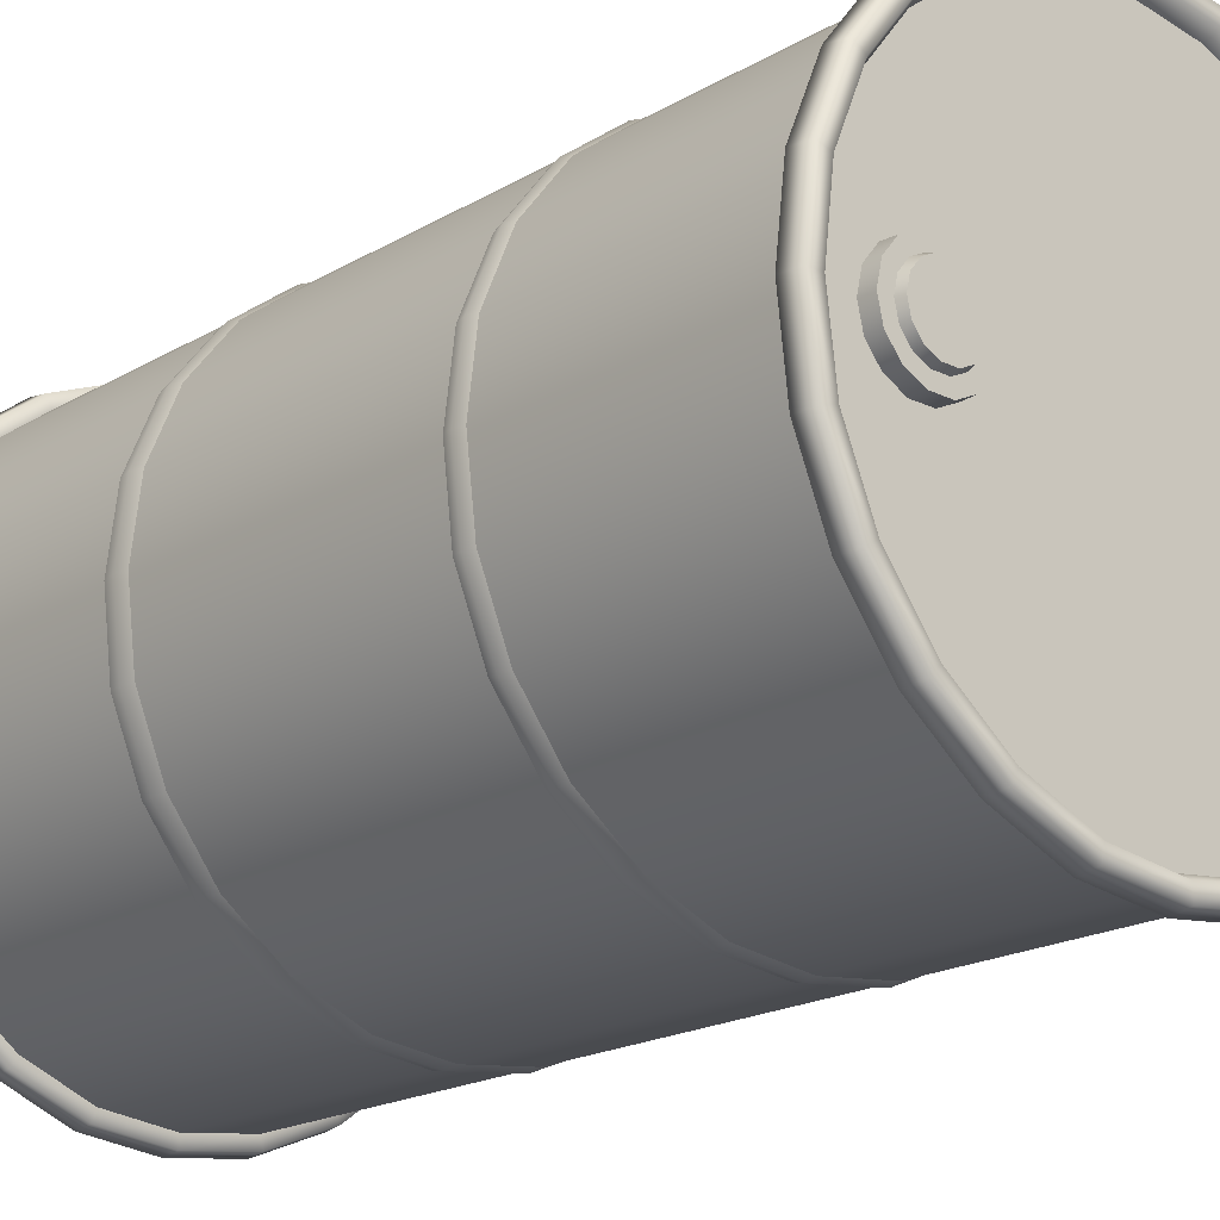
<metadata>
{"format":"obj","ext":"obj","renderer":"f3d","projection":"perspective","resolution":1024,"background":"white","views":[{"elev":-19.2,"azim":137.7,"up":"+Z"}]}
</metadata>
<code>
o Barrel_Circle.007
v -0.2442 0.807 0
v -0 0.807 0.2442
v 0.2442 0.807 -0
v -0 0.807 -0.2442
v -0.2366 0.807 0.06339
v -0.2121 0.807 0.1225
v -0.1732 0.807 0.1732
v -0.1225 0.807 0.2121
v -0.06339 0.807 0.2366
v 0.06339 0.807 0.2366
v 0.1225 0.807 0.2121
v 0.1732 0.807 0.1732
v 0.2121 0.807 0.1225
v 0.2366 0.807 0.06339
v 0.2366 0.807 -0.06339
v 0.2121 0.807 -0.1225
v 0.1732 0.807 -0.1732
v 0.1225 0.807 -0.2121
v 0.06339 0.807 -0.2366
v -0.06339 0.807 -0.2366
v -0.1225 0.807 -0.2121
v -0.1732 0.807 -0.1732
v -0.2121 0.807 -0.1225
v -0.2366 0.807 -0.06339
v -0.2579 0.8103 -0
v -0 0.8103 0.2579
v 0.2579 0.8103 -0
v -0 0.8103 -0.2579
v -0.2499 0.8103 0.06696
v -0.224 0.8103 0.1294
v -0.1829 0.8103 0.1829
v -0.1294 0.8103 0.224
v -0.06696 0.8103 0.2499
v 0.06696 0.8103 0.2499
v 0.1294 0.8103 0.224
v 0.1829 0.8103 0.1829
v 0.224 0.8103 0.1294
v 0.2499 0.8103 0.06696
v 0.2499 0.8103 -0.06696
v 0.224 0.8103 -0.1294
v 0.1829 0.8103 -0.1829
v 0.1294 0.8103 -0.224
v 0.06696 0.8103 -0.2499
v -0.06696 0.8103 -0.2499
v -0.1294 0.8103 -0.224
v -0.1829 0.8103 -0.1829
v -0.224 0.8103 -0.1294
v -0.2499 0.8103 -0.06696
v -0.2364 0.8151 0
v -0 0.8151 0.2364
v 0.2364 0.8151 -0
v -0 0.8151 -0.2364
v -0.229 0.8151 0.06136
v -0.2053 0.8151 0.1185
v -0.1676 0.8151 0.1676
v -0.1185 0.8151 0.2053
v -0.06136 0.8151 0.229
v 0.06136 0.8151 0.229
v 0.1185 0.8151 0.2053
v 0.1676 0.8151 0.1676
v 0.2053 0.8151 0.1185
v 0.229 0.8151 0.06136
v 0.229 0.8151 -0.06136
v 0.2053 0.8151 -0.1185
v 0.1676 0.8151 -0.1676
v 0.1185 0.8151 -0.2053
v 0.06136 0.8151 -0.229
v -0.06136 0.8151 -0.229
v -0.1185 0.8151 -0.2053
v -0.1676 0.8151 -0.1676
v -0.2053 0.8151 -0.1185
v -0.229 0.8151 -0.06136
v -0.2442 0.0127 1e-06
v -0 0.0127 -0.2442
v 0.2442 0.0127 1e-06
v -0 0.0127 0.2442
v -0.2366 0.0127 -0.06339
v -0.2121 0.0127 -0.1225
v -0.1732 0.0127 -0.1732
v -0.1225 0.0127 -0.2121
v -0.06339 0.0127 -0.2366
v 0.06339 0.0127 -0.2366
v 0.1225 0.0127 -0.2121
v 0.1732 0.0127 -0.1732
v 0.2121 0.0127 -0.1225
v 0.2366 0.0127 -0.06339
v 0.2366 0.0127 0.06339
v 0.2121 0.0127 0.1225
v 0.1732 0.0127 0.1732
v 0.1225 0.0127 0.2121
v 0.06339 0.0127 0.2366
v -0.06339 0.0127 0.2366
v -0.1225 0.0127 0.2121
v -0.1732 0.0127 0.1732
v -0.2121 0.0127 0.1225
v -0.2366 0.0127 0.06339
v -0.2556 0.0127 1e-06
v -0 0.0127 -0.2556
v 0.2556 0.0127 1e-06
v -0 0.0127 0.2556
v -0.2477 0.0127 -0.06637
v -0.2221 0.0127 -0.1282
v -0.1813 0.0127 -0.1813
v -0.1282 0.0127 -0.2221
v -0.06637 0.0127 -0.2477
v 0.06637 0.0127 -0.2477
v 0.1282 0.0127 -0.2221
v 0.1813 0.0127 -0.1813
v 0.2221 0.0127 -0.1282
v 0.2477 0.0127 -0.06637
v 0.2477 0.0127 0.06637
v 0.2221 0.0127 0.1282
v 0.1813 0.0127 0.1813
v 0.1282 0.0127 0.2221
v 0.06637 0.0127 0.2477
v -0.06637 0.0127 0.2477
v -0.1282 0.0127 0.2221
v -0.1813 0.0127 0.1813
v -0.2221 0.0127 0.1282
v -0.2477 0.0127 0.06637
v -0.2579 -0.004053 1e-06
v -0 -0.004053 -0.2579
v 0.2579 -0.004053 1e-06
v -0 -0.004053 0.2579
v -0.2499 -0.004053 -0.06696
v -0.224 -0.004053 -0.1294
v -0.1829 -0.004053 -0.1829
v -0.1294 -0.004053 -0.224
v -0.06696 -0.004053 -0.2499
v 0.06696 -0.004053 -0.2499
v 0.1294 -0.004053 -0.224
v 0.1829 -0.004053 -0.1829
v 0.224 -0.004053 -0.1294
v 0.2499 -0.004053 -0.06696
v 0.2499 -0.004053 0.06696
v 0.224 -0.004053 0.1294
v 0.1829 -0.004053 0.1829
v 0.1294 -0.004053 0.224
v 0.06696 -0.004053 0.2499
v -0.06696 -0.004053 0.2499
v -0.1294 -0.004053 0.224
v -0.1829 -0.004053 0.1829
v -0.224 -0.004053 0.1294
v -0.2499 -0.004053 0.06696
v -0.2397 -0.004053 1e-06
v -0 -0.004053 -0.2397
v 0.2397 -0.004053 1e-06
v -0 -0.004053 0.2397
v -0.2323 -0.004053 -0.06224
v -0.2083 -0.004053 -0.1202
v -0.1701 -0.004053 -0.1701
v -0.1202 -0.004053 -0.2083
v -0.06224 -0.004053 -0.2323
v 0.06224 -0.004053 -0.2323
v 0.1202 -0.004053 -0.2083
v 0.1701 -0.004053 -0.1701
v 0.2083 -0.004053 -0.1202
v 0.2323 -0.004053 -0.06224
v 0.2323 -0.004053 0.06224
v 0.2083 -0.004053 0.1202
v 0.1701 -0.004053 0.1701
v 0.1202 -0.004053 0.2083
v 0.06224 -0.004053 0.2323
v -0.06224 -0.004053 0.2323
v -0.1202 -0.004053 0.2083
v -0.1701 -0.004053 0.1701
v -0.2083 -0.004053 0.1202
v -0.2323 -0.004053 0.06224
v -0.2315 0.007914 1e-06
v -0 0.007914 -0.2315
v 0.2315 0.007914 1e-06
v -0 0.007914 0.2315
v -0.2243 0.007914 -0.0601
v -0.2011 0.007914 -0.1161
v -0.1642 0.007914 -0.1642
v -0.1161 0.007914 -0.2011
v -0.0601 0.007914 -0.2243
v 0.0601 0.007914 -0.2243
v 0.1161 0.007914 -0.2011
v 0.1642 0.007914 -0.1642
v 0.2011 0.007914 -0.1161
v 0.2243 0.007914 -0.0601
v 0.2243 0.007914 0.0601
v 0.2011 0.007914 0.1161
v 0.1642 0.007914 0.1642
v 0.1161 0.007914 0.2011
v 0.0601 0.007914 0.2243
v -0.0601 0.007914 0.2243
v -0.1161 0.007914 0.2011
v -0.1642 0.007914 0.1642
v -0.2011 0.007914 0.1161
v -0.2243 0.007914 0.0601
v -0.2551 0.827 -0
v -0 0.827 0.2551
v 0.2551 0.827 -0
v -0 0.827 -0.2551
v -0.2472 0.827 0.06624
v -0.2216 0.827 0.128
v -0.181 0.827 0.181
v -0.128 0.827 0.2216
v -0.06624 0.827 0.2472
v 0.06624 0.827 0.2472
v 0.128 0.827 0.2216
v 0.181 0.827 0.181
v 0.2216 0.827 0.128
v 0.2472 0.827 0.06624
v 0.2472 0.827 -0.06624
v 0.2216 0.827 -0.128
v 0.181 0.827 -0.181
v 0.128 0.827 -0.2216
v 0.06624 0.827 -0.2472
v -0.06624 0.827 -0.2472
v -0.128 0.827 -0.2216
v -0.181 0.827 -0.181
v -0.2216 0.827 -0.128
v -0.2472 0.827 -0.06624
v -0.2425 0.827 0
v -0 0.827 0.2425
v 0.2425 0.827 -0
v -0 0.827 -0.2425
v -0.235 0.827 0.06296
v -0.2107 0.827 0.1216
v -0.172 0.827 0.172
v -0.1216 0.827 0.2107
v -0.06296 0.827 0.235
v 0.06296 0.827 0.235
v 0.1216 0.827 0.2107
v 0.172 0.827 0.172
v 0.2107 0.827 0.1216
v 0.235 0.827 0.06296
v 0.235 0.827 -0.06296
v 0.2107 0.827 -0.1216
v 0.172 0.827 -0.172
v 0.1216 0.827 -0.2107
v 0.06296 0.827 -0.235
v -0.06296 0.827 -0.235
v -0.1216 0.827 -0.2107
v -0.172 0.827 -0.172
v -0.2107 0.827 -0.1216
v -0.235 0.827 -0.06296
v 0.1382 0.8337 0.001655
v 0.141 0.8337 0.01404
v 0.149 0.8337 0.02397
v 0.1604 0.8337 0.02948
v 0.1731 0.8337 0.02948
v 0.1845 0.8337 0.02397
v 0.1925 0.8337 0.01404
v 0.1953 0.8337 0.001655
v 0.1925 0.8337 -0.01073
v 0.1845 0.8337 -0.02066
v 0.1731 0.8337 -0.02617
v 0.1604 0.8337 -0.02617
v 0.149 0.8337 -0.02066
v 0.141 0.8337 -0.01073
v 0.1362 0.8274 0.001655
v 0.1392 0.8274 0.01493
v 0.1477 0.8274 0.02558
v 0.1599 0.8274 0.03148
v 0.1736 0.8274 0.03148
v 0.1858 0.8274 0.02558
v 0.1943 0.8274 0.01493
v 0.1973 0.8274 0.001655
v 0.1943 0.8274 -0.01162
v 0.1858 0.8274 -0.02227
v 0.1736 0.8274 -0.02818
v 0.1599 0.8274 -0.02818
v 0.1477 0.8274 -0.02227
v 0.1392 0.8274 -0.01162
v 0.1246 0.8274 0.001655
v 0.1288 0.8274 0.01994
v 0.1405 0.8274 0.0346
v 0.1574 0.8274 0.04273
v 0.1761 0.8274 0.04273
v 0.193 0.8274 0.0346
v 0.2047 0.8274 0.01994
v 0.2089 0.8274 0.001655
v 0.2047 0.8274 -0.01663
v 0.193 0.8274 -0.03129
v 0.1761 0.8274 -0.03943
v 0.1574 0.8274 -0.03943
v 0.1405 0.8274 -0.03129
v 0.1288 0.8274 -0.01663
v 0.1235 0.7969 0.001655
v 0.1278 0.7969 0.02042
v 0.1398 0.7969 0.03547
v 0.1571 0.7969 0.04382
v 0.1764 0.7969 0.04382
v 0.1937 0.7969 0.03547
v 0.2057 0.7969 0.02042
v 0.21 0.7969 0.001655
v 0.2057 0.7969 -0.01711
v 0.1937 0.7969 -0.03216
v 0.1764 0.7969 -0.04051
v 0.1571 0.7969 -0.04051
v 0.1398 0.7969 -0.03216
v 0.1278 0.7969 -0.01711
v 0.1322 0.8148 0.001655
v 0.1356 0.8148 0.01666
v 0.1452 0.8148 0.02869
v 0.1591 0.8148 0.03537
v 0.1744 0.8148 0.03537
v 0.1883 0.8148 0.02869
v 0.1979 0.8148 0.01666
v 0.2013 0.8148 0.001655
v 0.1979 0.8148 -0.01335
v 0.1883 0.8148 -0.02538
v 0.1744 0.8148 -0.03206
v 0.1591 0.8148 -0.03206
v 0.1452 0.8148 -0.02538
v 0.1356 0.8148 -0.01335
v -0.197 0.821 0.001655
v -0.1945 0.821 0.01265
v -0.1875 0.821 0.02147
v -0.1773 0.821 0.02636
v -0.166 0.821 0.02636
v -0.1559 0.821 0.02147
v -0.1488 0.821 0.01265
v -0.1463 0.821 0.001655
v -0.1488 0.821 -0.009341
v -0.1559 0.821 -0.01816
v -0.166 0.821 -0.02305
v -0.1773 0.821 -0.02305
v -0.1875 0.821 -0.01816
v -0.1945 0.821 -0.009341
v -0.191 0.821 0.001655
v -0.189 0.821 0.01003
v -0.1837 0.821 0.01675
v -0.1759 0.821 0.02048
v -0.1674 0.821 0.02048
v -0.1596 0.821 0.01675
v -0.1543 0.821 0.01003
v -0.1523 0.821 0.001655
v -0.1543 0.821 -0.006723
v -0.1596 0.821 -0.01344
v -0.1674 0.821 -0.01717
v -0.1759 0.821 -0.01717
v -0.1837 0.821 -0.01344
v -0.189 0.821 -0.006723
v -0.1899 0.8166 0.001655
v -0.1881 0.8166 0.009564
v -0.183 0.8166 0.01591
v -0.1757 0.8166 0.01943
v -0.1676 0.8166 0.01943
v -0.1603 0.8166 0.01591
v -0.1552 0.8166 0.009564
v -0.1534 0.8166 0.001655
v -0.1552 0.8166 -0.006254
v -0.1603 0.8166 -0.0126
v -0.1676 0.8166 -0.01612
v -0.1757 0.8166 -0.01612
v -0.183 0.8166 -0.0126
v -0.1881 0.8166 -0.006254
v -0.1981 0.8146 0.001655
v -0.1955 0.8146 0.01315
v -0.1882 0.8146 0.02237
v -0.1775 0.8146 0.02748
v -0.1658 0.8146 0.02748
v -0.1551 0.8146 0.02237
v -0.1478 0.8146 0.01315
v -0.1452 0.8146 0.001655
v -0.1478 0.8146 -0.009841
v -0.1551 0.8146 -0.01906
v -0.1658 0.8146 -0.02417
v -0.1775 0.8146 -0.02417
v -0.1882 0.8146 -0.01906
v -0.1955 0.8146 -0.009841
v 0.2121 0.5756 0.1225
v 0.2366 0.5756 0.06339
v -0.2442 0.5756 0
v -0.2366 0.5756 0.06339
v -0.1732 0.5756 -0.1732
v -0.2121 0.5756 -0.1225
v -0.2366 0.5756 -0.06339
v 0.1732 0.5756 0.1732
v -0.1225 0.5756 -0.2121
v -0 0.5756 -0.2442
v -0.06339 0.5756 -0.2366
v 0.1225 0.5756 0.2121
v 0.06339 0.5756 -0.2366
v 0.06339 0.5756 0.2366
v 0.1225 0.5756 -0.2121
v 0.2442 0.5756 0
v 0.2366 0.5756 -0.06339
v -0.1225 0.5756 0.2121
v -0.06339 0.5756 0.2366
v 0.1732 0.5756 -0.1732
v -0.1732 0.5756 0.1732
v 0.2121 0.5756 -0.1225
v -0 0.5756 0.2442
v -0.2121 0.5756 0.1225
v 0.2121 0.5573 0.1225
v -0.2442 0.5573 1e-06
v -0.1732 0.5573 -0.1732
v -0.2366 0.5573 -0.06339
v 0.1732 0.5573 0.1732
v -0.1225 0.5573 -0.2121
v -0 0.5573 -0.2442
v 0.1225 0.5573 0.2121
v 0.06339 0.5573 -0.2366
v 0.06339 0.5573 0.2366
v 0.1225 0.5573 -0.2121
v 0.2442 0.5573 1e-06
v -0.1225 0.5573 0.2121
v 0.1732 0.5573 -0.1732
v -0.1732 0.5573 0.1732
v 0.2121 0.5573 -0.1225
v -0 0.5573 0.2442
v -0.2121 0.5573 0.1225
v 0.2366 0.5573 0.06339
v -0.2366 0.5573 0.06339
v -0.2121 0.5573 -0.1225
v -0.06339 0.5573 -0.2366
v 0.2366 0.5573 -0.06339
v -0.06339 0.5573 0.2366
v 0.2121 0.2841 0.1225
v -0.2442 0.2841 1e-06
v -0.1732 0.2841 -0.1732
v -0.2366 0.2841 -0.06339
v 0.1732 0.2841 0.1732
v -0.1225 0.2841 -0.2121
v -0 0.2841 -0.2442
v 0.1225 0.2841 0.2121
v 0.06339 0.2841 -0.2366
v 0.06339 0.2841 0.2366
v 0.1225 0.2841 -0.2121
v 0.2442 0.2841 1e-06
v -0.1225 0.2841 0.2121
v 0.1732 0.2841 -0.1732
v -0.1732 0.2841 0.1732
v 0.2121 0.2841 -0.1225
v -0 0.2841 0.2442
v -0.2121 0.2841 0.1225
v 0.2366 0.2841 0.06339
v -0.2366 0.2841 0.06339
v -0.2121 0.2841 -0.1225
v -0.06339 0.2841 -0.2366
v 0.2366 0.2841 -0.06339
v -0.06339 0.2841 0.2366
v 0.2121 0.2609 0.1225
v -0.2442 0.2609 1e-06
v -0.1732 0.2609 -0.1732
v -0.2366 0.2609 -0.06339
v 0.1732 0.2609 0.1732
v -0.1225 0.2609 -0.2121
v -0 0.2609 -0.2442
v 0.1225 0.2609 0.2121
v 0.06339 0.2609 -0.2366
v 0.06339 0.2609 0.2366
v 0.1225 0.2609 -0.2121
v 0.2442 0.2609 1e-06
v -0.1225 0.2609 0.2121
v 0.1732 0.2609 -0.1732
v -0.1732 0.2609 0.1732
v 0.2121 0.2609 -0.1225
v -0 0.2609 0.2442
v -0.2121 0.2609 0.1225
v 0.2366 0.2609 0.06339
v -0.2366 0.2609 0.06339
v -0.2121 0.2609 -0.1225
v -0.06339 0.2609 -0.2366
v 0.2366 0.2609 -0.06339
v -0.06339 0.2609 0.2366
v -0.2388 0.2725 -0.06399
v 0.2141 0.5665 0.1236
v 0.06399 0.2725 0.2388
v 0.1748 0.5665 -0.1748
v -0.2465 0.2725 1e-06
v -0.1748 0.5665 -0.1748
v -0.06399 0.2725 -0.2388
v -0 0.5665 -0.2465
v -0.2141 0.2725 0.1236
v -0.06399 0.5665 0.2388
v -0.2388 0.2725 0.06399
v -0.1236 0.5665 0.2141
v -0 0.5665 0.2465
v 0.2141 0.5665 -0.1236
v 0.1236 0.5665 -0.2141
v -0.1236 0.5665 -0.2141
v 0.06399 0.5665 0.2388
v 0.2388 0.5665 0.06399
v 0.2465 0.5665 0
v -0.1748 0.5665 0.1748
v -0.2388 0.5665 -0.06399
v -0.2141 0.5665 -0.1236
v 0.1236 0.5665 0.2141
v 0.1748 0.5665 0.1748
v 0.2388 0.5665 -0.06399
v -0.2388 0.5665 0.06399
v -0.2141 0.5665 0.1236
v 0.06399 0.5665 -0.2388
v -0.06399 0.5665 -0.2388
v -0.2465 0.5665 0
v 0.1236 0.2725 0.2141
v 0.2388 0.2725 -0.06399
v 0.2465 0.2725 1e-06
v -0.1236 0.2725 -0.2141
v 0.1236 0.2725 -0.2141
v 0.2388 0.2725 0.06399
v 0.1748 0.2725 0.1748
v -0.06399 0.2725 0.2388
v -0 0.2725 0.2465
v 0.2141 0.2725 -0.1236
v -0.1748 0.2725 0.1748
v 0.1748 0.2725 -0.1748
v -0.1236 0.2725 0.2141
v 0.06399 0.2725 -0.2388
v -0 0.2725 -0.2465
v -0.1748 0.2725 -0.1748
v 0.2141 0.2725 0.1236
v -0.2141 0.2725 -0.1236
f 15 16 40 39
f 24 1 25 48
f 6 7 31 30
f 1 5 29 25
f 16 17 41 40
f 7 8 32 31
f 9 2 26 33
f 17 18 42 41
f 8 9 33 32
f 2 10 34 26
f 18 19 43 42
f 10 11 35 34
f 14 3 27 38
f 20 21 45 44
f 11 12 36 35
f 3 15 39 27
f 21 22 46 45
f 12 13 37 36
f 19 4 28 43
f 22 23 47 46
f 13 14 38 37
f 4 20 44 28
f 5 6 30 29
f 23 24 48 47
f 205 206 230 229
f 196 212 236 220
f 215 216 240 239
f 207 208 232 231
f 197 198 222 221
f 198 199 223 222
f 225 218 50 57
f 208 209 233 232
f 194 201 33 26
f 199 200 224 223
f 216 193 217 240
f 209 210 234 233
f 200 201 225 224
f 194 202 226 218
f 210 211 235 234
f 202 203 227 226
f 206 195 219 230
f 212 213 237 236
f 203 204 228 227
f 195 207 231 219
f 213 214 238 237
f 204 205 229 228
f 211 196 220 235
f 214 215 239 238
f 211 210 42 43
f 203 202 34 35
f 195 206 38 27
f 213 212 44 45
f 204 203 35 36
f 207 195 27 39
f 214 213 45 46
f 205 204 36 37
f 196 211 43 28
f 215 214 46 47
f 206 205 37 38
f 212 196 28 44
f 216 215 47 48
f 208 207 39 40
f 193 216 48 25
f 199 198 30 31
f 197 193 25 29
f 209 208 40 41
f 201 194 218 225
f 200 199 31 32
f 210 209 41 42
f 201 200 32 33
f 240 217 49 72
f 217 221 53 49
f 232 233 65 64
f 222 223 55 54
f 223 224 56 55
f 233 234 66 65
f 218 226 58 50
f 224 225 57 56
f 198 197 29 30
f 234 235 67 66
f 226 227 59 58
f 230 219 51 62
f 236 237 69 68
f 227 228 60 59
f 219 231 63 51
f 237 238 70 69
f 228 229 61 60
f 235 220 52 67
f 238 239 71 70
f 229 230 62 61
f 220 236 68 52
f 239 240 72 71
f 231 232 64 63
f 388 386 17 16
f 387 384 8 7
f 385 389 2 9
f 386 381 18 17
f 384 385 9 8
f 389 380 10 2
f 381 379 19 18
f 380 378 11 10
f 368 382 3 14
f 377 375 21 20
f 378 374 12 11
f 382 383 15 3
f 375 371 22 21
f 374 367 13 12
f 379 376 4 19
f 371 372 23 22
f 367 368 14 13
f 376 377 20 4
f 373 24 23 372
f 383 388 16 15
f 390 6 5 370
f 390 387 7 6
f 369 1 24 373
f 87 88 112 111
f 96 73 97 120
f 78 79 103 102
f 73 77 101 97
f 88 89 113 112
f 79 80 104 103
f 81 74 98 105
f 89 90 114 113
f 80 81 105 104
f 74 82 106 98
f 90 91 115 114
f 82 83 107 106
f 86 75 99 110
f 92 93 117 116
f 83 84 108 107
f 75 87 111 99
f 93 94 118 117
f 84 85 109 108
f 91 76 100 115
f 94 95 119 118
f 85 86 110 109
f 76 92 116 100
f 77 78 102 101
f 95 96 120 119
f 108 109 133 132
f 115 100 124 139
f 118 119 143 142
f 109 110 134 133
f 100 116 140 124
f 101 102 126 125
f 119 120 144 143
f 111 112 136 135
f 120 97 121 144
f 102 103 127 126
f 97 101 125 121
f 112 113 137 136
f 103 104 128 127
f 105 98 122 129
f 113 114 138 137
f 104 105 129 128
f 98 106 130 122
f 114 115 139 138
f 106 107 131 130
f 110 99 123 134
f 116 117 141 140
f 107 108 132 131
f 99 111 135 123
f 117 118 142 141
f 137 138 162 161
f 128 129 153 152
f 122 130 154 146
f 138 139 163 162
f 130 131 155 154
f 134 123 147 158
f 140 141 165 164
f 131 132 156 155
f 123 135 159 147
f 141 142 166 165
f 132 133 157 156
f 139 124 148 163
f 142 143 167 166
f 133 134 158 157
f 124 140 164 148
f 125 126 150 149
f 143 144 168 167
f 135 136 160 159
f 144 121 145 168
f 126 127 151 150
f 121 125 149 145
f 136 137 161 160
f 127 128 152 151
f 129 122 146 153
f 163 148 172 187
f 166 167 191 190
f 157 158 182 181
f 148 164 188 172
f 149 150 174 173
f 167 168 192 191
f 159 160 184 183
f 168 145 169 192
f 150 151 175 174
f 145 149 173 169
f 160 161 185 184
f 151 152 176 175
f 153 146 170 177
f 161 162 186 185
f 152 153 177 176
f 146 154 178 170
f 162 163 187 186
f 154 155 179 178
f 158 147 171 182
f 164 165 189 188
f 155 156 180 179
f 147 159 183 171
f 165 166 190 189
f 156 157 181 180
f 370 5 1 369
f 49 53 72
f 54 71 72 53
f 55 70 71 54
f 56 69 70 55
f 57 68 69 56
f 50 52 68 57
f 58 67 52 50
f 59 66 67 58
f 60 65 66 59
f 61 64 65 60
f 62 63 64 61
f 51 63 62
f 202 194 26 34
f 193 197 221 217
f 250 306 307 251
f 243 299 300 244
f 251 307 308 252
f 244 300 301 245
f 252 308 309 253
f 245 301 302 246
f 253 309 310 254
f 246 302 303 247
f 254 310 297 241
f 247 303 304 248
f 251 252 250
f 248 304 305 249
f 249 305 306 250
f 242 298 299 243
f 257 271 272 258
f 265 279 280 266
f 258 272 273 259
f 266 280 281 267
f 259 273 274 260
f 267 281 282 268
f 260 274 275 261
f 268 282 269 255
f 261 275 276 262
f 262 276 277 263
f 255 269 270 256
f 263 277 278 264
f 256 270 271 257
f 264 278 279 265
f 272 286 287 273
f 280 294 295 281
f 273 287 288 274
f 281 295 296 282
f 274 288 289 275
f 282 296 283 269
f 275 289 290 276
f 276 290 291 277
f 269 283 284 270
f 277 291 292 278
f 270 284 285 271
f 278 292 293 279
f 271 285 286 272
f 279 293 294 280
f 249 253 254 248
f 248 254 241 247
f 242 246 247 241
f 243 245 246 242
f 244 245 243
f 250 252 253 249
f 241 297 298 242
f 352 339 340
f 352 340 341 351
f 351 341 342 350
f 350 342 343 349
f 349 343 344 348
f 348 344 345 347
f 345 346 347
f 324 338 337 323
f 317 331 330 316
f 311 325 338 324
f 318 332 331 317
f 319 333 332 318
f 312 326 325 311
f 320 334 333 319
f 313 327 326 312
f 321 335 334 320
f 314 328 327 313
f 322 336 335 321
f 315 329 328 314
f 323 337 336 322
f 316 330 329 315
f 325 339 352 338
f 332 346 345 331
f 333 347 346 332
f 326 340 339 325
f 334 348 347 333
f 327 341 340 326
f 335 349 348 334
f 328 342 341 327
f 336 350 349 335
f 329 343 342 328
f 337 351 350 336
f 330 344 343 329
f 338 352 351 337
f 331 345 344 330
f 323 365 366 324
f 316 358 359 317
f 324 366 353 311
f 317 359 360 318
f 318 360 361 319
f 311 353 354 312
f 319 361 362 320
f 312 354 355 313
f 320 362 363 321
f 313 355 356 314
f 321 363 364 322
f 314 356 357 315
f 322 364 365 323
f 315 357 358 316
f 192 169 191
f 190 191 169 173
f 173 174 189 190
f 174 175 188 189
f 175 176 172 188
f 176 177 187 172
f 186 187 177 170
f 185 186 170 178
f 178 179 184 185
f 179 180 183 184
f 180 181 171 183
f 182 171 181
f 482 474 384 387
f 477 490 379 381
f 476 487 413 406
f 489 488 410 408
f 483 492 369 373
f 466 476 406 404
f 486 485 398 395
f 464 480 368 367
f 485 479 400 398
f 480 481 382 368
f 479 475 407 400
f 488 492 392 410
f 481 487 383 382
f 472 474 403 414
f 430 428 404 406
f 429 427 403 405
f 438 431 407 414
f 428 425 401 404
f 427 438 414 403
f 431 424 400 407
f 425 423 399 401
f 424 422 398 400
f 433 426 402 409
f 436 420 396 412
f 422 419 395 398
f 426 437 413 402
f 420 417 393 396
f 419 415 391 395
f 423 421 397 399
f 417 435 411 393
f 415 433 409 391
f 421 436 412 397
f 435 418 394 411
f 437 430 406 413
f 418 416 392 394
f 432 429 405 408
f 416 434 410 392
f 434 432 408 410
f 484 483 373 372
f 489 482 387 390
f 464 486 395 391
f 468 484 372 371
f 470 490 399 397
f 491 470 397 412
f 475 472 414 407
f 478 468 371 375
f 478 491 412 396
f 461 494 495 450
f 477 466 404 401
f 433 415 509 498
f 506 497 449 447
f 502 494 461 454
f 431 438 500 501
f 465 501 455 448
f 463 510 459 442
f 459 510 508 441
f 500 505 451 462
f 469 507 445 460
f 451 505 503 453
f 497 504 452 449
f 504 428 430 502
f 498 509 439 457
f 445 507 506 447
f 501 500 462 455
f 381 386 466 477
f 510 435 417 508
f 439 509 499 443
f 505 427 429 503
f 423 425 497 506
f 507 421 423 506
f 416 418 463 467
f 430 437 494 502
f 509 415 419 499
f 85 84 452 454
f 94 93 451 453
f 92 76 455 462
f 84 83 449 452
f 93 92 462 451
f 76 91 448 455
f 83 82 447 449
f 91 90 446 448
f 87 75 450 457
f 81 80 444 460
f 90 89 443 446
f 75 86 461 450
f 80 79 441 444
f 89 88 439 443
f 82 74 445 447
f 79 78 459 441
f 88 87 457 439
f 74 81 460 445
f 78 77 442 459
f 86 85 454 461
f 77 73 440 442
f 95 94 453 456
f 73 96 458 440
f 96 95 456 458
f 443 499 493 446
f 432 434 473 471
f 420 436 469 496
f 434 416 467 473
f 426 433 498 495
f 429 432 471 503
f 422 424 465 493
f 374 378 485 486
f 391 409 480 464
f 378 380 479 485
f 409 402 481 480
f 380 389 475 479
f 370 369 492 488
f 402 413 487 481
f 452 504 502 454
f 425 428 504 497
f 436 421 507 469
f 438 427 505 500
f 418 435 510 463
f 424 431 501 465
f 377 376 470 491
f 389 385 472 475
f 396 393 468 478
f 375 377 491 478
f 467 463 442 440
f 493 465 448 446
f 385 384 474 472
f 503 471 456 453
f 405 403 474 482
f 495 498 457 450
f 411 394 483 484
f 473 467 440 458
f 401 399 490 477
f 496 469 460 444
f 408 405 482 489
f 471 473 458 456
f 388 383 487 476
f 499 419 422 493
f 367 374 486 464
f 441 508 496 444
f 390 370 488 489
f 494 437 426 495
f 393 411 484 468
f 394 392 492 483
f 508 417 420 496
f 376 379 490 470
f 386 388 476 466
f 221 222 54 53

</code>
